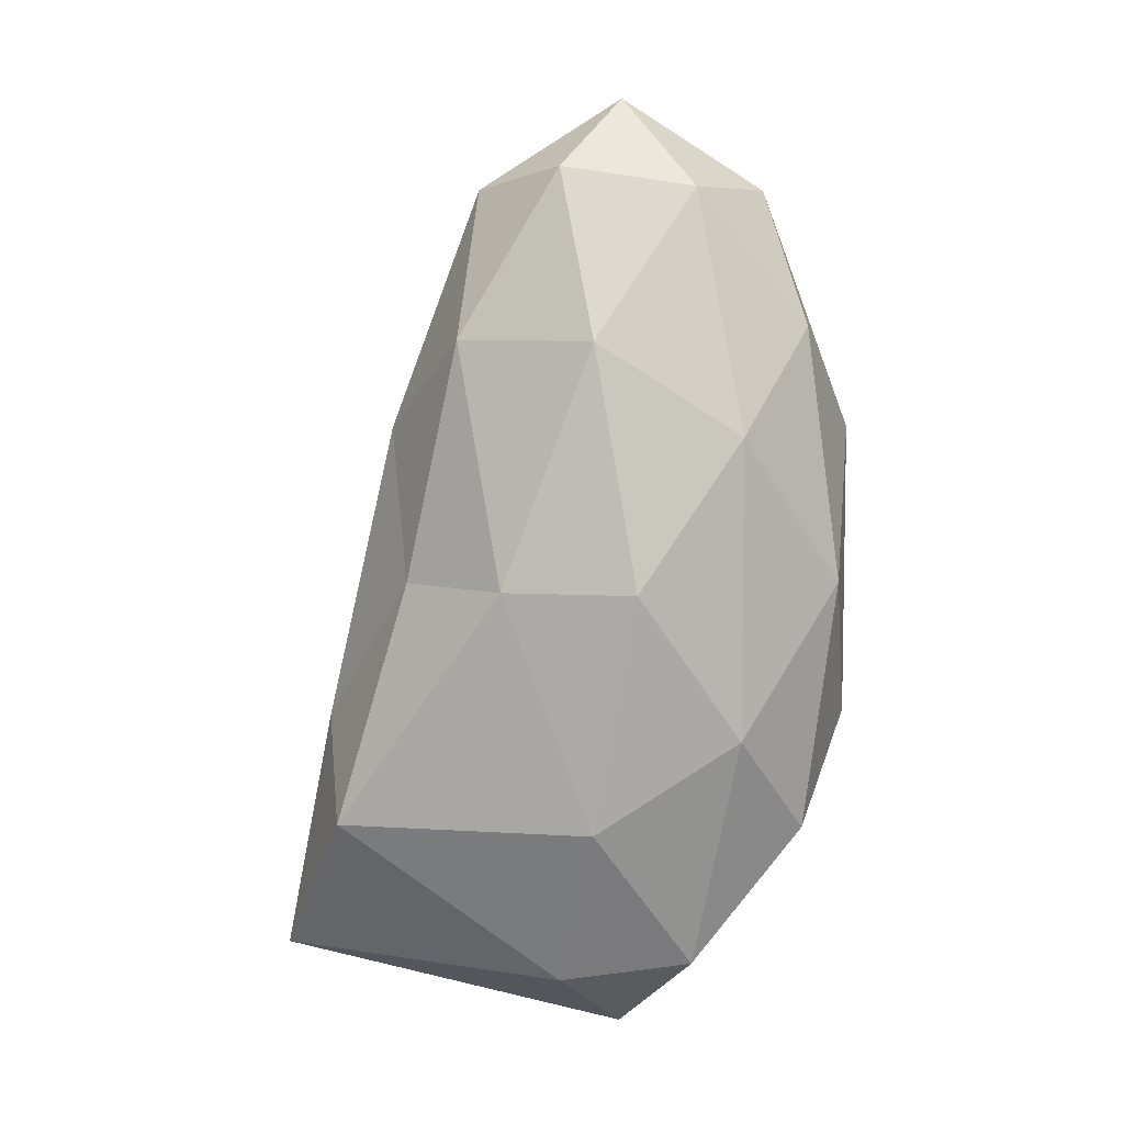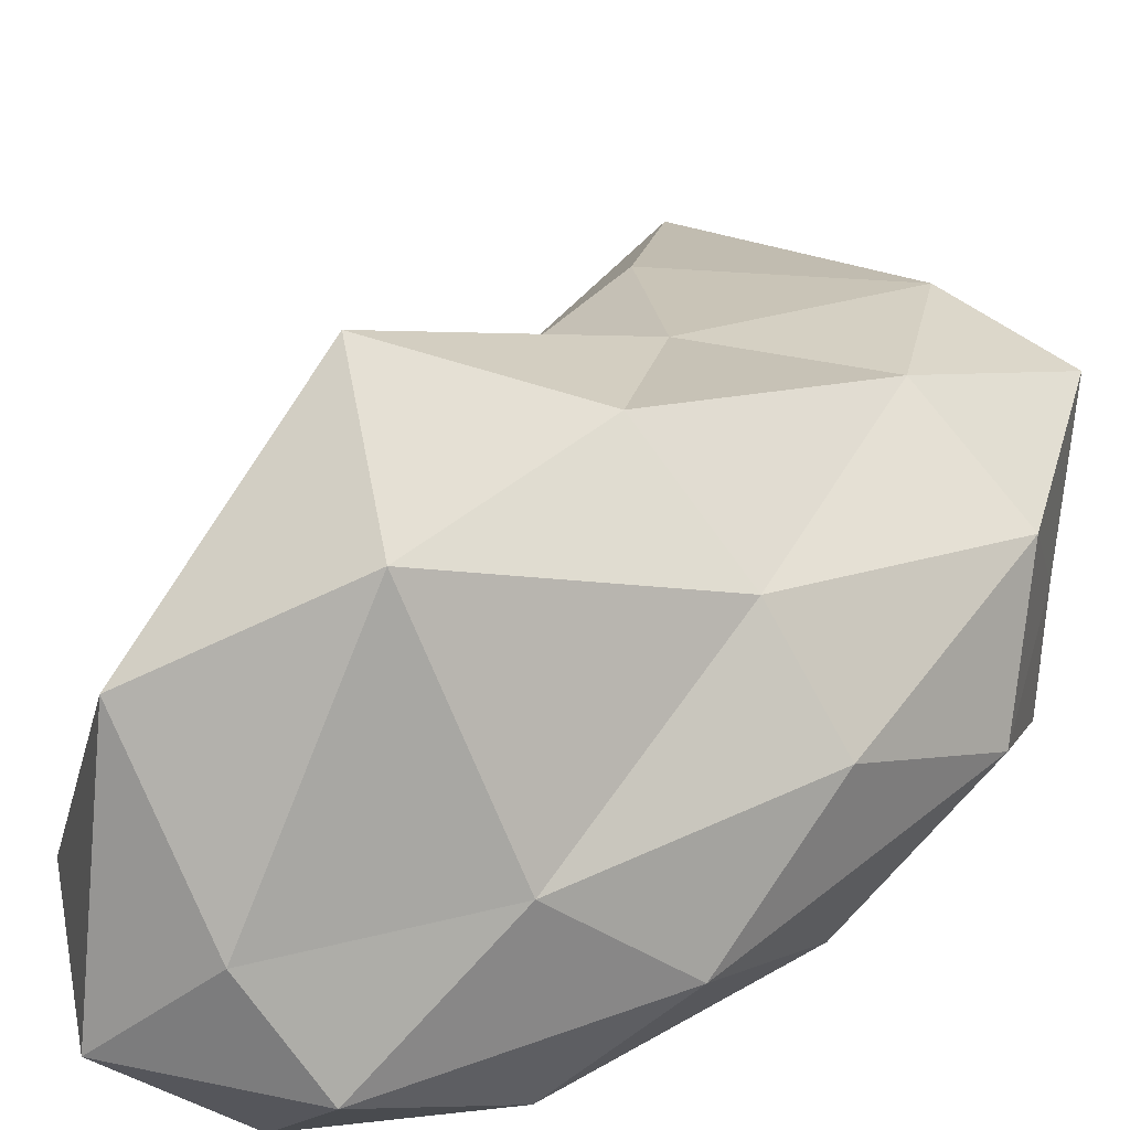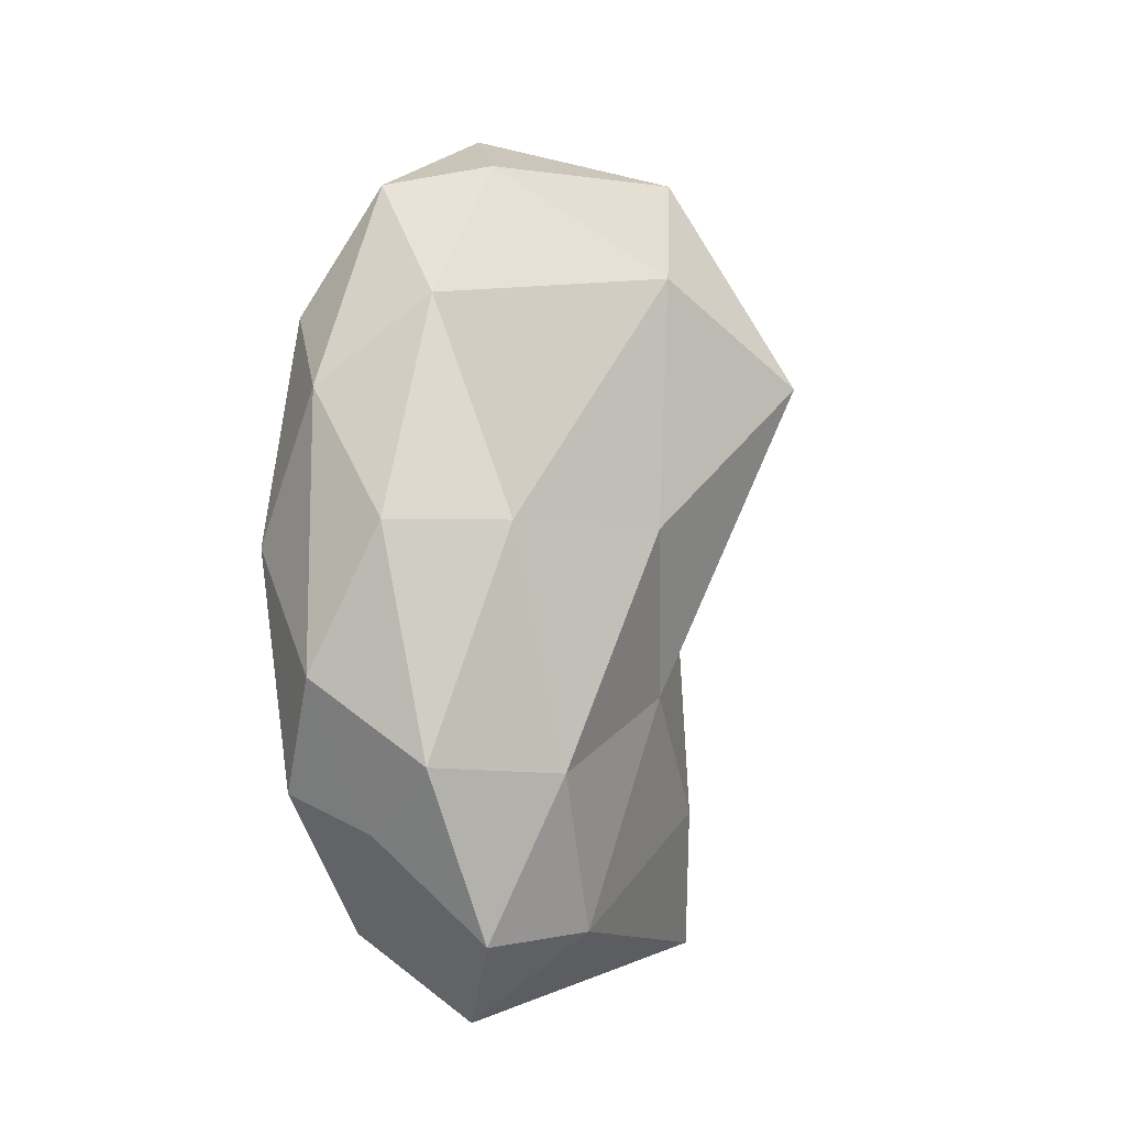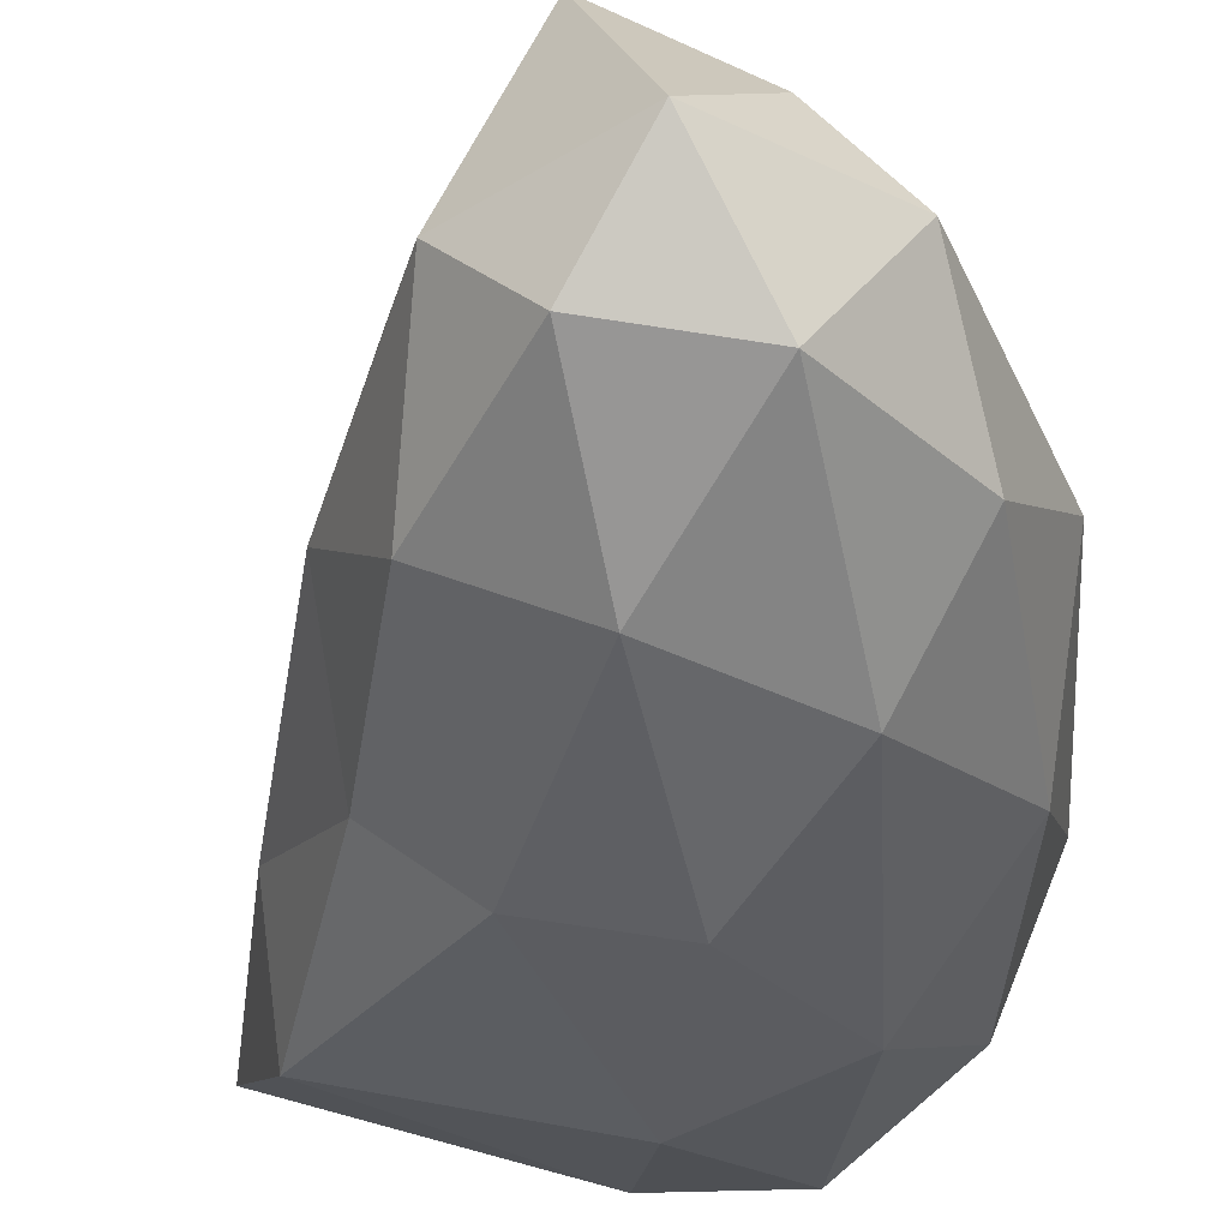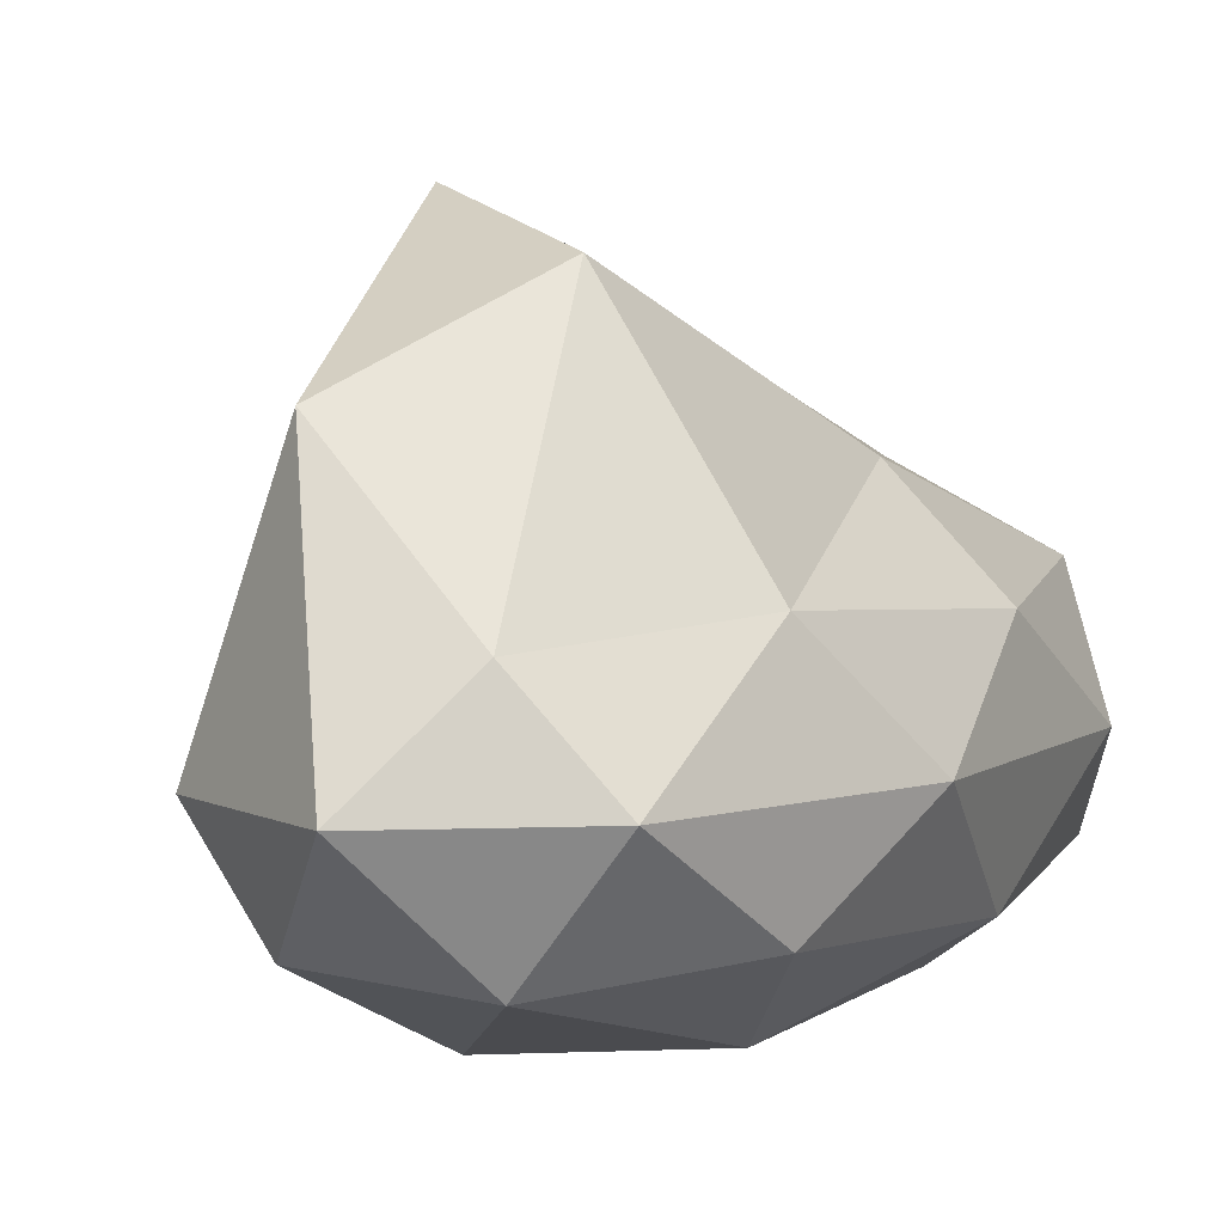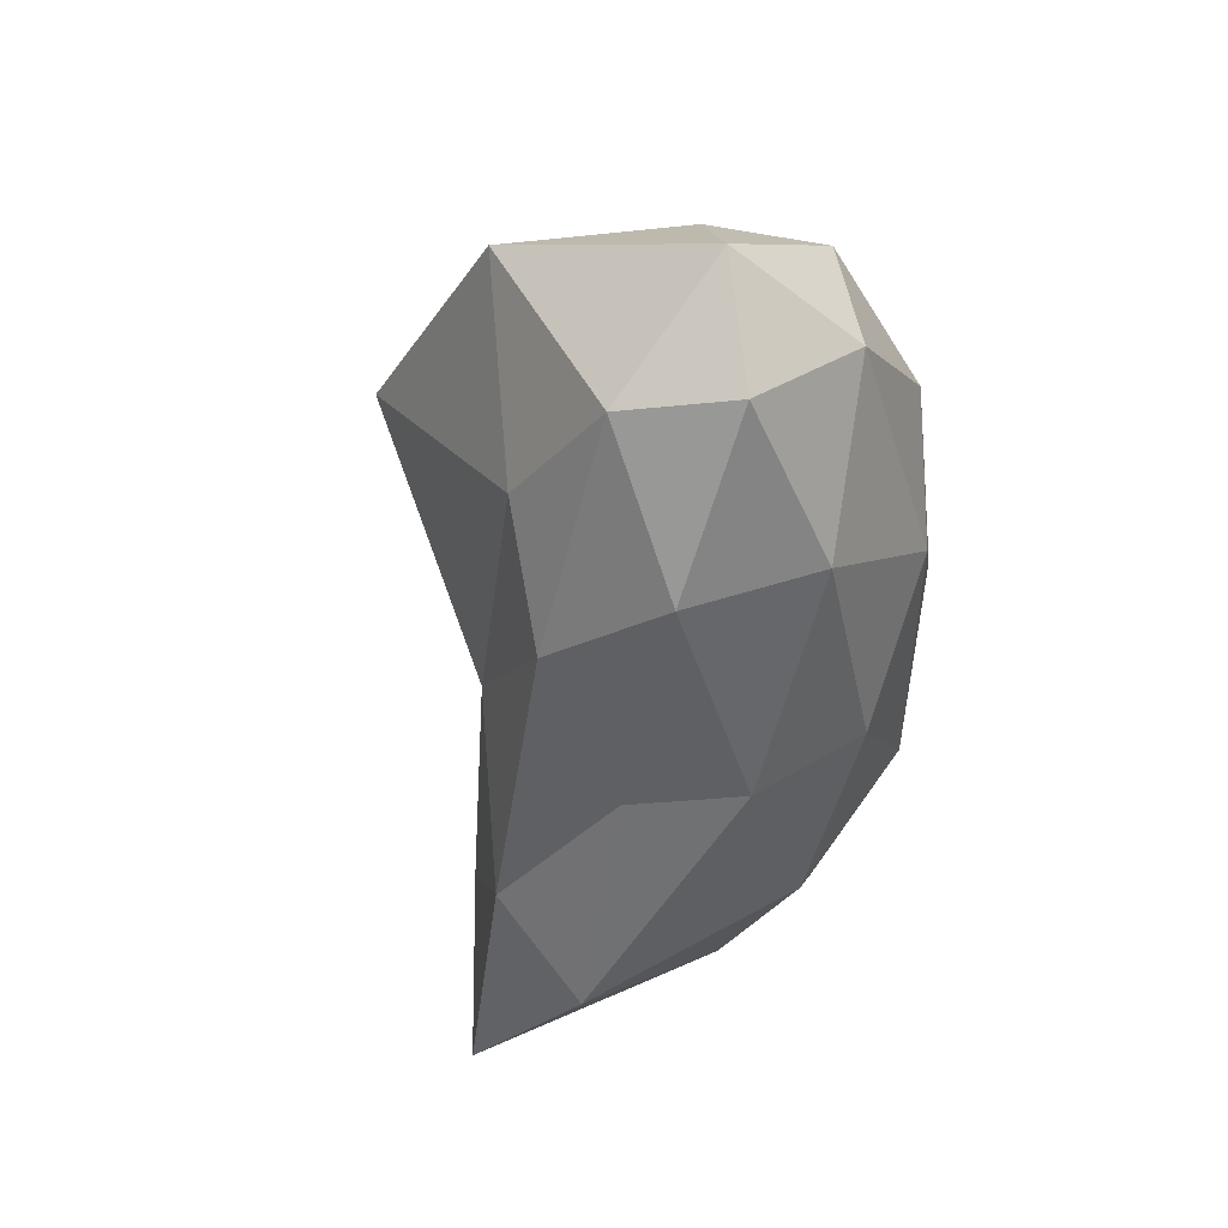
<metadata>
{"format":"obj","ext":"obj","renderer":"f3d","projection":"perspective","resolution":1024,"background":"white","views":[{"elev":6.9,"azim":-3.3,"up":"+Z"},{"elev":44.4,"azim":46.4,"up":"+Y"},{"elev":-11.8,"azim":132.6,"up":"+Z"},{"elev":-43.7,"azim":3.2,"up":"+Y"},{"elev":5.0,"azim":25.4,"up":"+Y"},{"elev":49.0,"azim":-46.4,"up":"+Z"}]}
</metadata>
<code>
o Icosphere
v 0 -0.8051 0
v 0.7236 -0.36 1.027
v -0.2764 -0.36 1.662
v -0.8944 -0.36 0
v -0.2764 -0.36 -1.662
v 0.7236 -0.36 -1.027
v 0.2764 0.36 1.662
v -0.7236 0.36 1.027
v -1.008 0.36 -1.027
v 0.2764 0.36 -1.662
v 0.8944 0.36 0
v 0 1.05 0
v -0.1625 -0.6848 0.9769
v 0.4253 -0.6848 0.6038
v 0.2629 -0.4233 1.581
v 0.8506 -0.4233 0
v 0.4253 -0.6848 -0.6038
v -0.5257 -0.6848 0
v -0.6882 -0.4233 0.9769
v -0.1625 -0.6848 -0.9769
v -1.183 -0.4233 -0.9769
v 0.2629 -0.4233 -1.581
v 0.9511 0 0.6038
v 0.9511 0 -0.6038
v 0 0 1.954
v 0.5878 0 1.581
v -0.9511 0 0.6038
v -0.5878 0 1.581
v -1.408 0 -1.581
v -1.222 0 -0.6038
v 0.5878 0 -1.209
v 0 0 -1.954
v 0.6882 0.4233 0.9769
v -0.2629 0.8974 1.581
v -0.8506 0.4233 0
v -0.2629 0.4233 -1.581
v 0.6882 0.4233 -0.9769
v 0.1625 1.242 0.9769
v 0.5257 0.7328 0
v -0.4253 1.422 0.6038
v -0.4253 0.6848 -0.6038
v 0.1625 0.6848 -0.9769
f 1 14 13
f 2 14 16
f 1 13 18
f 1 18 20
f 1 20 17
f 2 16 23
f 3 15 25
f 4 19 27
f 5 21 29
f 6 22 31
f 2 23 26
f 3 25 28
f 4 27 30
f 5 29 32
f 6 31 24
f 7 33 38
f 8 34 40
f 9 35 41
f 10 36 42
f 11 37 39
f 39 42 12
f 39 37 42
f 37 10 42
f 42 41 12
f 42 36 41
f 36 9 41
f 41 40 12
f 41 35 40
f 35 8 40
f 40 38 12
f 40 34 38
f 34 7 38
f 38 39 12
f 38 33 39
f 33 11 39
f 24 37 11
f 24 31 37
f 31 10 37
f 32 36 10
f 32 29 36
f 29 9 36
f 30 35 9
f 30 27 35
f 27 8 35
f 28 34 8
f 28 25 34
f 25 7 34
f 26 33 7
f 26 23 33
f 23 11 33
f 31 32 10
f 31 22 32
f 22 5 32
f 29 30 9
f 29 21 30
f 21 4 30
f 27 28 8
f 27 19 28
f 19 3 28
f 25 26 7
f 25 15 26
f 15 2 26
f 23 24 11
f 23 16 24
f 16 6 24
f 17 22 6
f 17 20 22
f 20 5 22
f 20 21 5
f 20 18 21
f 18 4 21
f 18 19 4
f 18 13 19
f 13 3 19
f 16 17 6
f 16 14 17
f 14 1 17
f 13 15 3
f 13 14 15
f 14 2 15

</code>
